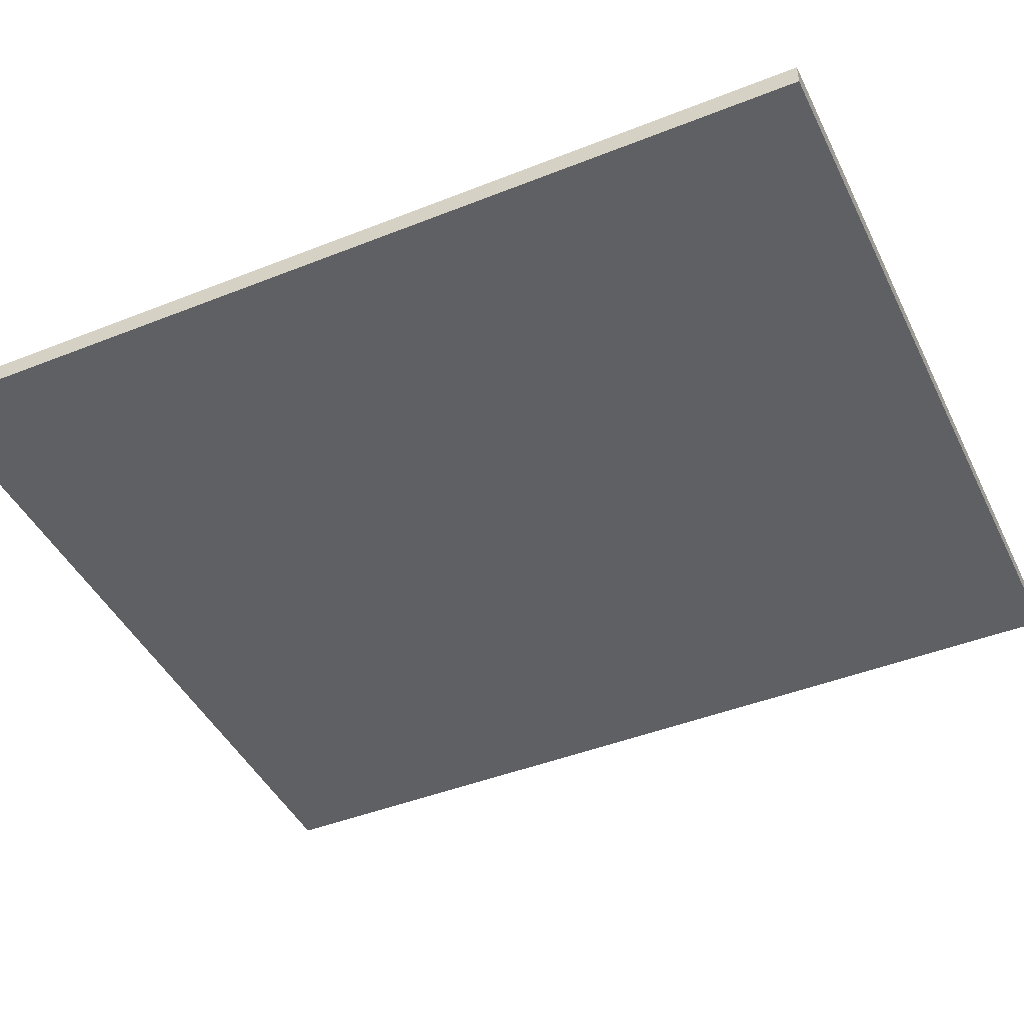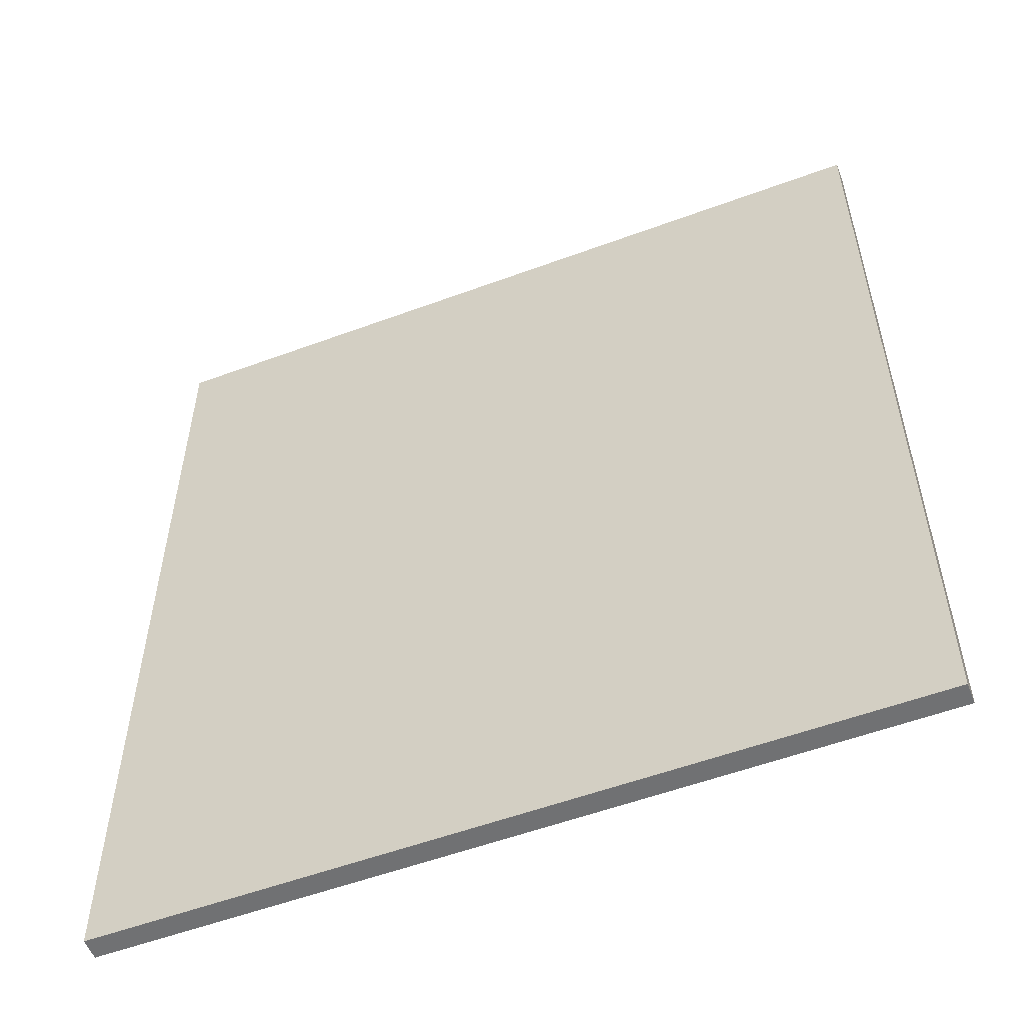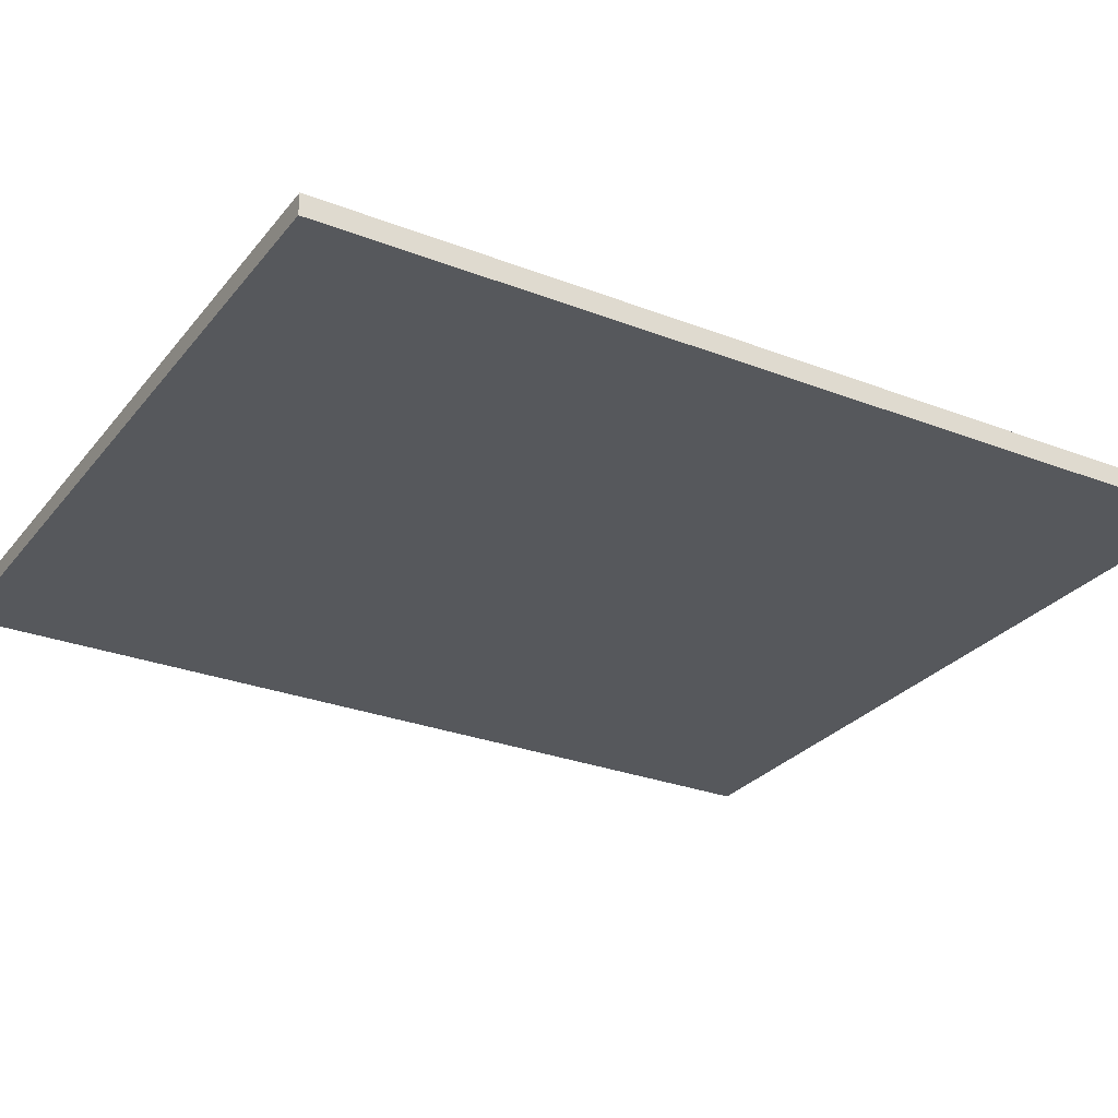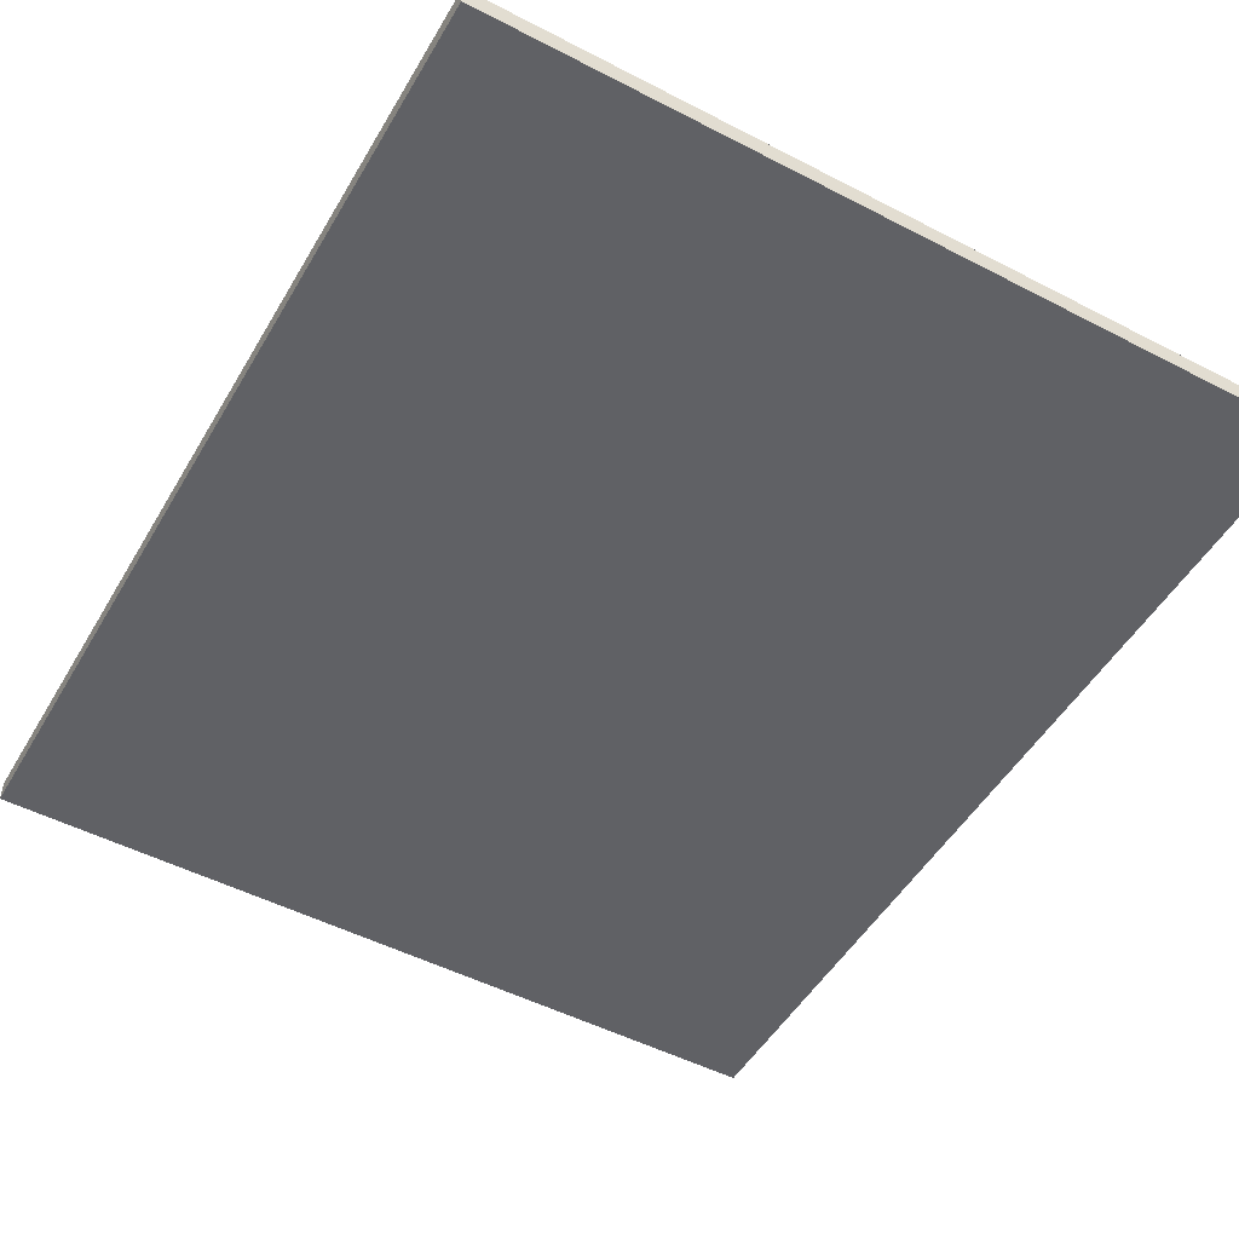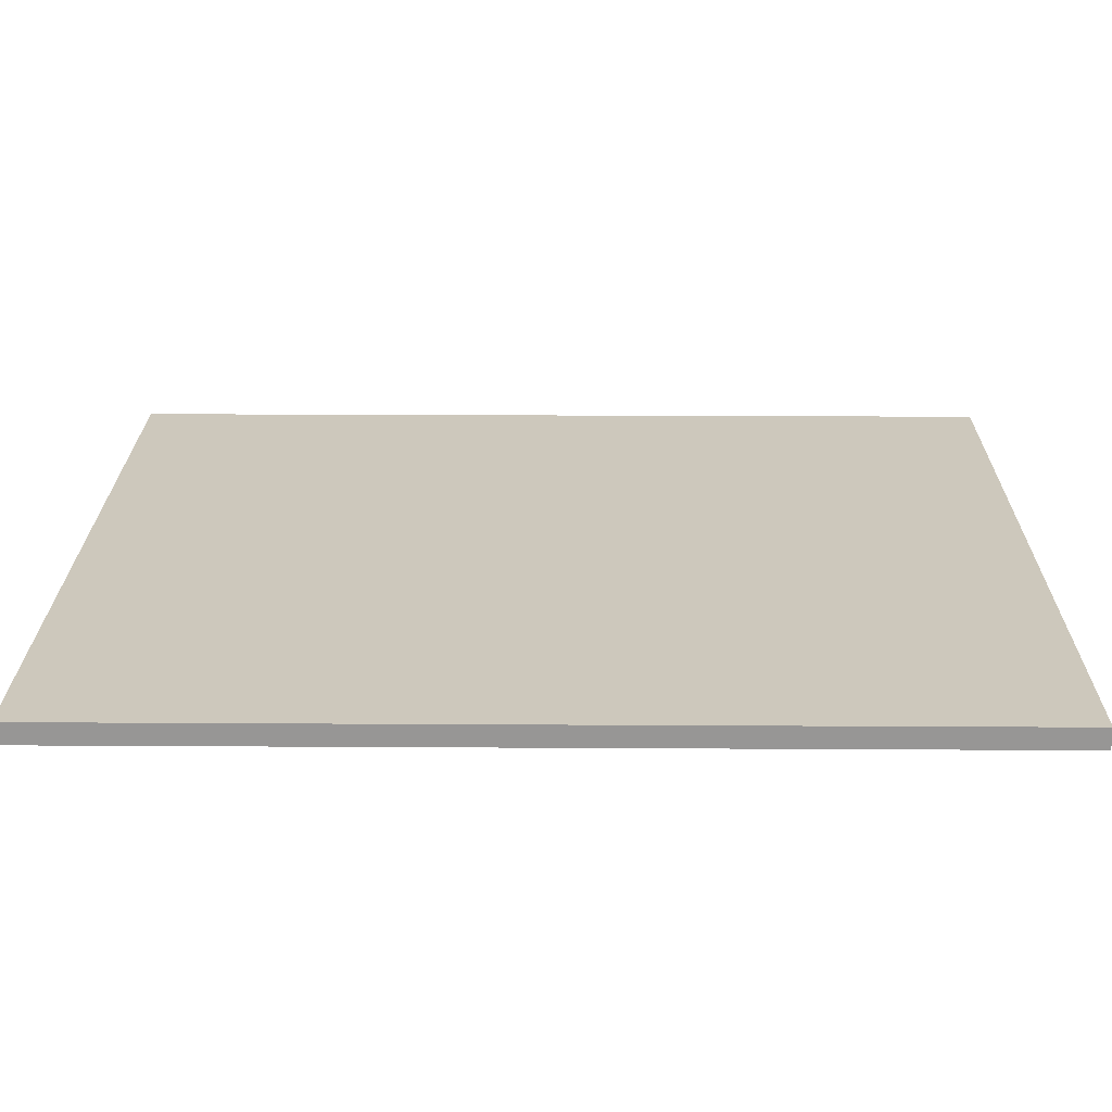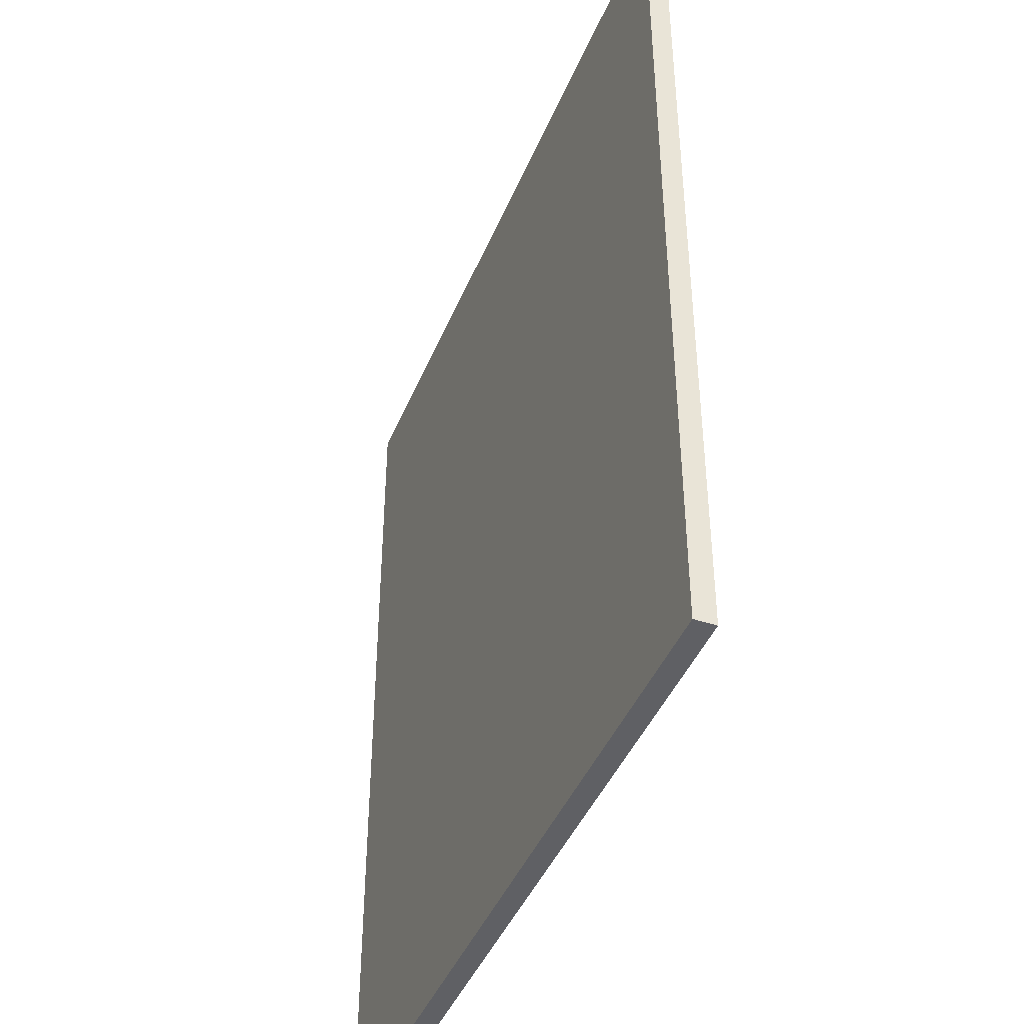
<metadata>
{"format":"obj","ext":"obj","renderer":"f3d","projection":"perspective","resolution":1024,"background":"white","views":[{"elev":-44.3,"azim":-65.1,"up":"+Z"},{"elev":-55.2,"azim":-158.7,"up":"+Y"},{"elev":-28.1,"azim":59.6,"up":"+Z"},{"elev":-50.3,"azim":150.4,"up":"+Z"},{"elev":22.1,"azim":-89.4,"up":"+Z"},{"elev":-43.4,"azim":-111.5,"up":"+Y"}]}
</metadata>
<code>
o Group8/mesh7/mesh7-geometry#mesh7-geometry
v -0.6087 -0.6976 0.2871
v -0.5797 -0.6976 0.2871
v -0.6087 -0.6976 0.3202
v -0.6087 0.7431 0.2871
v 0.596 -0.6976 0.2871
v -0.5797 0.7431 0.2871
v 0.625 -0.6976 0.2871
v -0.6087 0.7431 0.3202
v 0.625 0.7431 0.3202
v 0.625 -0.6976 0.3202
v 0.596 0.7431 0.2871
v 0.625 0.7431 0.2871
f 1 2 3
f 1 4 2
f 5 3 2
f 1 3 4
f 6 2 4
f 7 3 5
f 2 6 5
f 8 4 3
f 4 9 6
f 10 3 7
f 5 11 7
f 11 5 6
f 8 9 4
f 8 3 9
f 6 9 11
f 10 9 3
f 10 7 9
f 12 7 11
f 12 11 9
f 12 9 7
f 3 2 1
f 2 4 1
f 2 3 5
f 4 3 1
f 4 2 6
f 5 3 7
f 5 6 2
f 3 4 8
f 6 9 4
f 7 3 10
f 7 11 5
f 6 5 11
f 4 9 8
f 9 3 8
f 11 9 6
f 3 9 10
f 9 7 10
f 11 7 12
f 9 11 12
f 7 9 12

</code>
